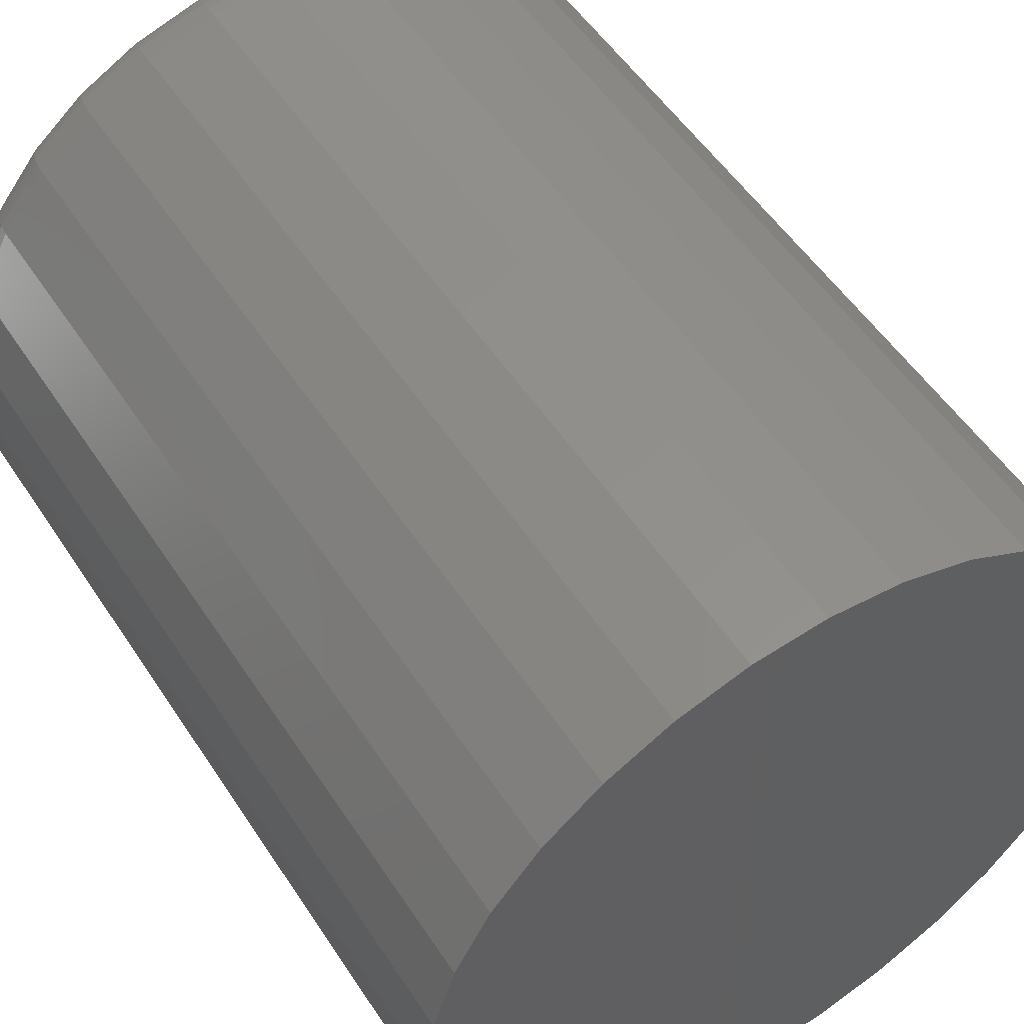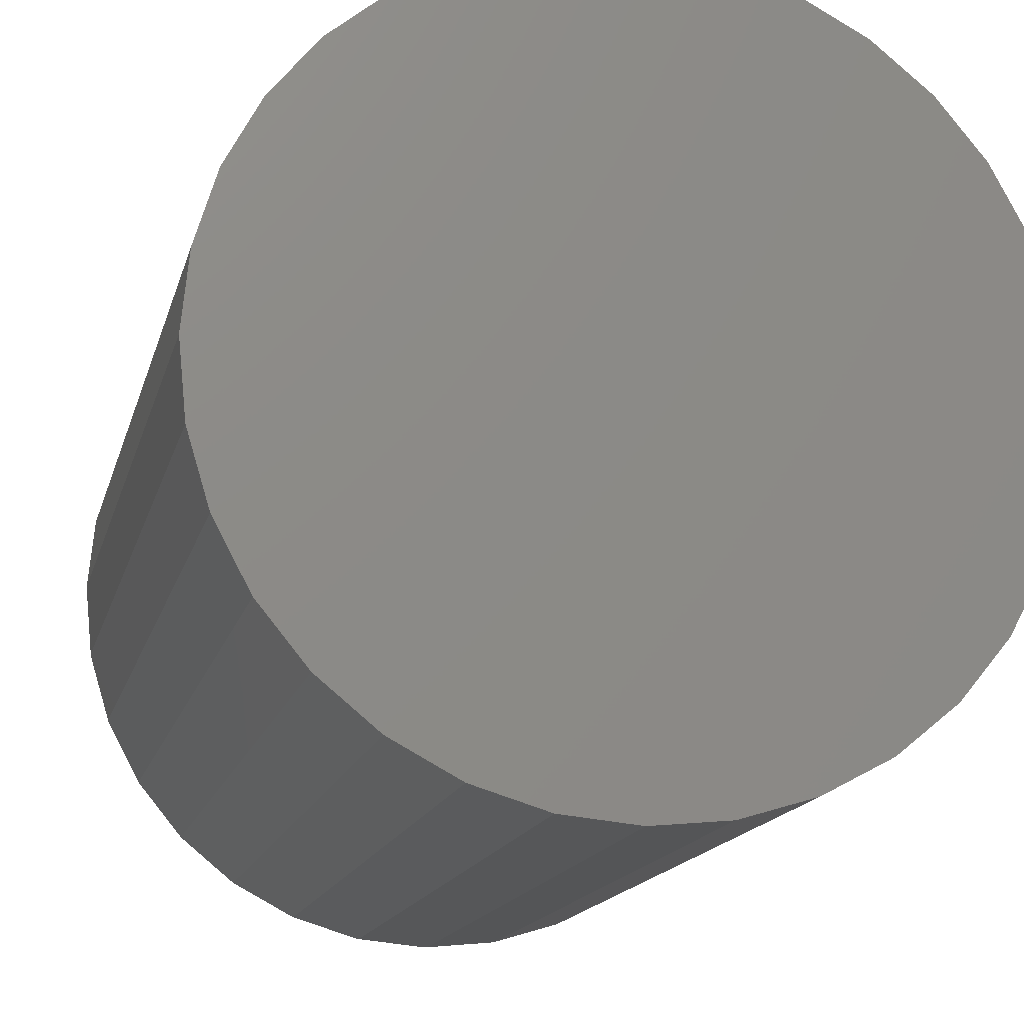
<metadata>
{"format":"stl","ext":"stl","renderer":"f3d","projection":"perspective","resolution":1024,"background":"white","views":[{"elev":52.8,"azim":147.6,"up":"+Z"},{"elev":-15.2,"azim":166.9,"up":"+Z"}]}
</metadata>
<code>
# stl→obj: 320 verts, 636 faces
v -0.01643 -0.25 0.08263
v 0.01726 -0.25 0.08263
v 0.0004112 -0.25 0.08429
v -0.03263 -0.25 0.07772
v 0.03346 -0.25 0.07772
v -0.04756 -0.25 0.06974
v 0.04838 -0.25 0.06974
v -0.06065 -0.25 0.059
v 0.06147 -0.25 0.059
v 0.06147 -0.25 -0.06311
v -0.04756 -0.25 -0.07385
v 0.04838 -0.25 -0.07385
v -0.03263 -0.25 -0.08183
v 0.03346 -0.25 -0.08183
v -0.01643 -0.25 -0.08675
v 0.01726 -0.25 -0.08675
v 0.0004112 -0.25 -0.0884
v 0.07221 -0.25 0.04592
v -0.07139 -0.25 0.04592
v 0.08019 -0.25 0.03099
v -0.07936 -0.25 0.03099
v 0.0851 -0.25 0.01479
v -0.08428 -0.25 0.01479
v 0.08676 -0.25 -0.002056
v -0.08594 -0.25 -0.002056
v 0.0851 -0.25 -0.0189
v -0.08428 -0.25 -0.0189
v 0.08019 -0.25 -0.0351
v -0.07936 -0.25 -0.0351
v 0.07221 -0.25 -0.05003
v -0.07139 -0.25 -0.05003
v -0.06065 -0.25 -0.06311
v 0.1024 9.459e-17 -0.002056
v 0.1024 -0.2344 -0.002056
v 0.1004 9.327e-17 -0.02195
v 0.1004 -0.2344 -0.02195
v 0.09462 9.156e-17 -0.04108
v 0.09462 -0.2344 -0.04108
v 0.0852 8.954e-17 -0.05871
v 0.0852 -0.2344 -0.05871
v 0.07252 8.727e-17 -0.07416
v 0.07252 -0.2344 -0.07416
v 0.05706 8.485e-17 -0.08684
v 0.05706 -0.2344 -0.08684
v 0.03943 8.237e-17 -0.09627
v 0.03943 -0.2344 -0.09627
v 0.02031 7.992e-17 -0.1021
v 0.02031 -0.2344 -0.1021
v 0.0004112 7.761e-17 -0.104
v 0.0004112 -0.2344 -0.104
v -0.01948 7.551e-17 -0.1021
v -0.01948 -0.2344 -0.1021
v -0.03861 7.37e-17 -0.09627
v -0.03861 -0.2344 -0.09627
v -0.05624 7.227e-17 -0.08684
v -0.05624 -0.2344 -0.08684
v -0.0717 7.126e-17 -0.07416
v -0.0717 -0.2344 -0.07416
v -0.08438 7.071e-17 -0.05871
v -0.08438 -0.2344 -0.05871
v -0.0938 7.064e-17 -0.04108
v -0.0938 -0.2344 -0.04108
v -0.0996 7.106e-17 -0.02195
v -0.0996 -0.2344 -0.02195
v -0.1016 7.195e-17 -0.002056
v -0.1016 -0.2344 -0.002056
v -0.0996 7.327e-17 0.01784
v -0.0996 -0.2344 0.01784
v -0.0938 7.497e-17 0.03697
v -0.0938 -0.2344 0.03697
v -0.08438 7.7e-17 0.0546
v -0.08438 -0.2344 0.0546
v -0.0717 7.926e-17 0.07005
v -0.0717 -0.2344 0.07005
v -0.05624 8.168e-17 0.08273
v -0.05624 -0.2344 0.08273
v -0.03861 8.416e-17 0.09216
v -0.03861 -0.2344 0.09216
v -0.01948 8.661e-17 0.09796
v -0.01948 -0.2344 0.09796
v 0.0004112 8.893e-17 0.09992
v 0.0004112 -0.2344 0.09992
v 0.02031 9.103e-17 0.09796
v 0.02031 -0.2344 0.09796
v 0.03943 9.283e-17 0.09216
v 0.03943 -0.2344 0.09216
v 0.05706 9.426e-17 0.08273
v 0.05706 -0.2344 0.08273
v 0.07252 9.527e-17 0.07005
v 0.07252 -0.2344 0.07005
v 0.0852 9.582e-17 0.0546
v 0.0852 -0.2344 0.0546
v 0.09462 9.589e-17 0.03697
v 0.09462 -0.2344 0.03697
v 0.1004 9.547e-17 0.01784
v 0.1004 -0.2344 0.01784
v -0.08899 -0.2497 -0.002056
v -0.08727 -0.2497 0.01538
v -0.09192 -0.2488 -0.002056
v -0.09014 -0.2488 0.01596
v -0.09462 -0.2474 -0.002056
v -0.09279 -0.2474 0.01648
v -0.09699 -0.2454 -0.002056
v -0.09511 -0.2454 0.01695
v -0.09893 -0.2431 -0.002056
v -0.09702 -0.2431 0.01732
v -0.1004 -0.2404 -0.002056
v -0.09844 -0.2404 0.01761
v -0.1013 -0.2374 -0.002056
v -0.09931 -0.2374 0.01778
v 0.08809 -0.2497 0.01538
v 0.08981 -0.2497 -0.002056
v 0.09097 -0.2488 0.01596
v 0.09274 -0.2488 -0.002056
v 0.09361 -0.2474 0.01648
v 0.09544 -0.2474 -0.002056
v 0.09594 -0.2454 0.01695
v 0.09781 -0.2454 -0.002056
v 0.09784 -0.2431 0.01732
v 0.09975 -0.2431 -0.002056
v 0.09926 -0.2404 0.01761
v 0.1012 -0.2404 -0.002056
v 0.1001 -0.2374 0.01778
v 0.1021 -0.2374 -0.002056
v 0.083 -0.2497 0.03215
v 0.08571 -0.2488 0.03328
v 0.08821 -0.2474 0.03431
v 0.09039 -0.2454 0.03522
v 0.09219 -0.2431 0.03596
v 0.09352 -0.2404 0.03651
v 0.09435 -0.2374 0.03685
v 0.07474 -0.2497 0.04761
v 0.07718 -0.2488 0.04924
v 0.07943 -0.2474 0.05074
v 0.08139 -0.2454 0.05206
v 0.08301 -0.2431 0.05313
v 0.08421 -0.2404 0.05394
v 0.08495 -0.2374 0.05443
v 0.06362 -0.2497 0.06116
v 0.0657 -0.2488 0.06323
v 0.06761 -0.2474 0.06514
v 0.06928 -0.2454 0.06681
v 0.07066 -0.2431 0.06819
v 0.07168 -0.2404 0.06921
v 0.07231 -0.2374 0.06984
v 0.05008 -0.2497 0.07227
v 0.05171 -0.2488 0.07471
v 0.05321 -0.2474 0.07696
v 0.05452 -0.2454 0.07893
v 0.0556 -0.2431 0.08054
v 0.0564 -0.2404 0.08174
v 0.0569 -0.2374 0.08248
v 0.03462 -0.2497 0.08054
v 0.03574 -0.2488 0.08324
v 0.03678 -0.2474 0.08574
v 0.03768 -0.2454 0.08793
v 0.03843 -0.2431 0.08972
v 0.03898 -0.2404 0.09106
v 0.03932 -0.2374 0.09188
v 0.01785 -0.2497 0.08562
v 0.01842 -0.2488 0.0885
v 0.01895 -0.2474 0.09115
v 0.01941 -0.2454 0.09347
v 0.01979 -0.2431 0.09538
v 0.02007 -0.2404 0.09679
v 0.02025 -0.2374 0.09766
v 0.0004112 -0.2497 0.08734
v 0.0004112 -0.2488 0.09027
v 0.0004112 -0.2474 0.09297
v 0.0004112 -0.2454 0.09534
v 0.0004112 -0.2431 0.09728
v 0.0004112 -0.2404 0.09873
v 0.0004112 -0.2374 0.09962
v -0.01703 -0.2497 0.08562
v -0.0176 -0.2488 0.0885
v -0.01813 -0.2474 0.09115
v -0.01859 -0.2454 0.09347
v -0.01897 -0.2431 0.09538
v -0.01925 -0.2404 0.09679
v -0.01942 -0.2374 0.09766
v -0.0338 -0.2497 0.08054
v -0.03492 -0.2488 0.08324
v -0.03596 -0.2474 0.08574
v -0.03686 -0.2454 0.08793
v -0.0376 -0.2431 0.08972
v -0.03816 -0.2404 0.09106
v -0.0385 -0.2374 0.09188
v -0.04926 -0.2497 0.07227
v -0.05088 -0.2488 0.07471
v -0.05238 -0.2474 0.07696
v -0.0537 -0.2454 0.07893
v -0.05478 -0.2431 0.08054
v -0.05558 -0.2404 0.08174
v -0.05608 -0.2374 0.08248
v -0.0628 -0.2497 0.06116
v -0.06487 -0.2488 0.06323
v -0.06678 -0.2474 0.06514
v -0.06846 -0.2454 0.06681
v -0.06983 -0.2431 0.06819
v -0.07085 -0.2404 0.06921
v -0.07148 -0.2374 0.06984
v -0.07392 -0.2497 0.04761
v -0.07636 -0.2488 0.04924
v -0.0786 -0.2474 0.05074
v -0.08057 -0.2454 0.05206
v -0.08219 -0.2431 0.05313
v -0.08339 -0.2404 0.05394
v -0.08413 -0.2374 0.05443
v -0.08218 -0.2497 0.03215
v -0.08489 -0.2488 0.03328
v -0.08738 -0.2474 0.03431
v -0.08957 -0.2454 0.03522
v -0.09137 -0.2431 0.03596
v -0.0927 -0.2404 0.03651
v -0.09352 -0.2374 0.03685
v 0.08809 -0.2497 -0.0195
v 0.09097 -0.2488 -0.02007
v 0.09361 -0.2474 -0.0206
v 0.09594 -0.2454 -0.02106
v 0.09784 -0.2431 -0.02144
v 0.09926 -0.2404 -0.02172
v 0.1001 -0.2374 -0.02189
v -0.08727 -0.2497 -0.0195
v -0.09014 -0.2488 -0.02007
v -0.09279 -0.2474 -0.0206
v -0.09511 -0.2454 -0.02106
v -0.09702 -0.2431 -0.02144
v -0.09844 -0.2404 -0.02172
v -0.09931 -0.2374 -0.02189
v -0.08218 -0.2497 -0.03627
v -0.08489 -0.2488 -0.03739
v -0.08738 -0.2474 -0.03842
v -0.08957 -0.2454 -0.03933
v -0.09137 -0.2431 -0.04007
v -0.0927 -0.2404 -0.04062
v -0.09352 -0.2374 -0.04096
v -0.07392 -0.2497 -0.05172
v -0.07636 -0.2488 -0.05335
v -0.0786 -0.2474 -0.05485
v -0.08057 -0.2454 -0.05617
v -0.08219 -0.2431 -0.05725
v -0.08339 -0.2404 -0.05805
v -0.08413 -0.2374 -0.05854
v -0.0628 -0.2497 -0.06527
v -0.06487 -0.2488 -0.06734
v -0.06678 -0.2474 -0.06925
v -0.06846 -0.2454 -0.07093
v -0.06983 -0.2431 -0.0723
v -0.07085 -0.2404 -0.07332
v -0.07148 -0.2374 -0.07395
v -0.04926 -0.2497 -0.07639
v -0.05088 -0.2488 -0.07882
v -0.05238 -0.2474 -0.08107
v -0.0537 -0.2454 -0.08304
v -0.05478 -0.2431 -0.08465
v -0.05558 -0.2404 -0.08586
v -0.05608 -0.2374 -0.08659
v -0.0338 -0.2497 -0.08465
v -0.03492 -0.2488 -0.08736
v -0.03596 -0.2474 -0.08985
v -0.03686 -0.2454 -0.09204
v -0.0376 -0.2431 -0.09383
v -0.03816 -0.2404 -0.09517
v -0.0385 -0.2374 -0.09599
v -0.01703 -0.2497 -0.08974
v -0.0176 -0.2488 -0.09261
v -0.01813 -0.2474 -0.09526
v -0.01859 -0.2454 -0.09758
v -0.01897 -0.2431 -0.09949
v -0.01925 -0.2404 -0.1009
v -0.01942 -0.2374 -0.1018
v 0.0004112 -0.2497 -0.09145
v 0.0004112 -0.2488 -0.09438
v 0.0004112 -0.2474 -0.09709
v 0.0004112 -0.2454 -0.09945
v 0.0004112 -0.2431 -0.1014
v 0.0004112 -0.2404 -0.1028
v 0.0004112 -0.2374 -0.1037
v 0.01785 -0.2497 -0.08974
v 0.01842 -0.2488 -0.09261
v 0.01895 -0.2474 -0.09526
v 0.01941 -0.2454 -0.09758
v 0.01979 -0.2431 -0.09949
v 0.02007 -0.2404 -0.1009
v 0.02025 -0.2374 -0.1018
v 0.03462 -0.2497 -0.08465
v 0.03574 -0.2488 -0.08736
v 0.03678 -0.2474 -0.08985
v 0.03768 -0.2454 -0.09204
v 0.03843 -0.2431 -0.09383
v 0.03898 -0.2404 -0.09517
v 0.03932 -0.2374 -0.09599
v 0.05008 -0.2497 -0.07639
v 0.05171 -0.2488 -0.07882
v 0.05321 -0.2474 -0.08107
v 0.05452 -0.2454 -0.08304
v 0.0556 -0.2431 -0.08465
v 0.0564 -0.2404 -0.08586
v 0.0569 -0.2374 -0.08659
v 0.06362 -0.2497 -0.06527
v 0.0657 -0.2488 -0.06734
v 0.06761 -0.2474 -0.06925
v 0.06928 -0.2454 -0.07093
v 0.07066 -0.2431 -0.0723
v 0.07168 -0.2404 -0.07332
v 0.07231 -0.2374 -0.07395
v 0.07474 -0.2497 -0.05172
v 0.07718 -0.2488 -0.05335
v 0.07943 -0.2474 -0.05485
v 0.08139 -0.2454 -0.05617
v 0.08301 -0.2431 -0.05725
v 0.08421 -0.2404 -0.05805
v 0.08495 -0.2374 -0.05854
v 0.083 -0.2497 -0.03627
v 0.08571 -0.2488 -0.03739
v 0.08821 -0.2474 -0.03842
v 0.09039 -0.2454 -0.03933
v 0.09219 -0.2431 -0.04007
v 0.09352 -0.2404 -0.04062
v 0.09435 -0.2374 -0.04096
f 1 2 3
f 2 1 4
f 2 4 5
f 5 4 6
f 5 6 7
f 7 6 8
f 7 8 9
f 10 11 12
f 12 11 13
f 12 13 14
f 14 13 15
f 14 15 16
f 16 15 17
f 9 8 18
f 18 8 19
f 18 19 20
f 20 19 21
f 20 21 22
f 22 21 23
f 22 23 24
f 24 23 25
f 24 25 26
f 26 25 27
f 26 27 28
f 28 27 29
f 28 29 30
f 30 29 31
f 30 31 10
f 10 31 32
f 10 32 11
f 33 34 35
f 35 34 36
f 35 36 37
f 37 36 38
f 37 38 39
f 39 38 40
f 39 40 41
f 41 40 42
f 41 42 43
f 43 42 44
f 43 44 45
f 45 44 46
f 45 46 47
f 47 46 48
f 47 48 49
f 49 48 50
f 49 50 51
f 51 50 52
f 51 52 53
f 53 52 54
f 53 54 55
f 55 54 56
f 55 56 57
f 57 56 58
f 57 58 59
f 59 58 60
f 59 60 61
f 61 60 62
f 61 62 63
f 63 62 64
f 63 64 65
f 65 64 66
f 65 66 67
f 67 66 68
f 67 68 69
f 69 68 70
f 69 70 71
f 71 70 72
f 71 72 73
f 73 72 74
f 73 74 75
f 75 74 76
f 75 76 77
f 77 76 78
f 77 78 79
f 79 78 80
f 79 80 81
f 81 80 82
f 81 82 83
f 83 82 84
f 83 84 85
f 85 84 86
f 85 86 87
f 87 86 88
f 87 88 89
f 89 88 90
f 89 90 91
f 91 90 92
f 91 92 93
f 93 92 94
f 93 94 95
f 95 94 96
f 95 96 33
f 33 96 34
f 25 23 97
f 97 23 98
f 97 98 99
f 99 98 100
f 99 100 101
f 101 100 102
f 101 102 103
f 103 102 104
f 103 104 105
f 105 104 106
f 105 106 107
f 107 106 108
f 107 108 109
f 109 108 110
f 109 110 66
f 66 110 68
f 22 24 111
f 111 24 112
f 111 112 113
f 113 112 114
f 113 114 115
f 115 114 116
f 115 116 117
f 117 116 118
f 117 118 119
f 119 118 120
f 119 120 121
f 121 120 122
f 121 122 123
f 123 122 124
f 123 124 96
f 96 124 34
f 20 22 125
f 125 22 111
f 125 111 126
f 126 111 113
f 126 113 127
f 127 113 115
f 127 115 128
f 128 115 117
f 128 117 129
f 129 117 119
f 129 119 130
f 130 119 121
f 130 121 131
f 131 121 123
f 131 123 94
f 94 123 96
f 18 20 132
f 132 20 125
f 132 125 133
f 133 125 126
f 133 126 134
f 134 126 127
f 134 127 135
f 135 127 128
f 135 128 136
f 136 128 129
f 136 129 137
f 137 129 130
f 137 130 138
f 138 130 131
f 138 131 92
f 92 131 94
f 9 18 139
f 139 18 132
f 139 132 140
f 140 132 133
f 140 133 141
f 141 133 134
f 141 134 142
f 142 134 135
f 142 135 143
f 143 135 136
f 143 136 144
f 144 136 137
f 144 137 145
f 145 137 138
f 145 138 90
f 90 138 92
f 7 9 146
f 146 9 139
f 146 139 147
f 147 139 140
f 147 140 148
f 148 140 141
f 148 141 149
f 149 141 142
f 149 142 150
f 150 142 143
f 150 143 151
f 151 143 144
f 151 144 152
f 152 144 145
f 152 145 88
f 88 145 90
f 5 7 153
f 153 7 146
f 153 146 154
f 154 146 147
f 154 147 155
f 155 147 148
f 155 148 156
f 156 148 149
f 156 149 157
f 157 149 150
f 157 150 158
f 158 150 151
f 158 151 159
f 159 151 152
f 159 152 86
f 86 152 88
f 2 5 160
f 160 5 153
f 160 153 161
f 161 153 154
f 161 154 162
f 162 154 155
f 162 155 163
f 163 155 156
f 163 156 164
f 164 156 157
f 164 157 165
f 165 157 158
f 165 158 166
f 166 158 159
f 166 159 84
f 84 159 86
f 3 2 167
f 167 2 160
f 167 160 168
f 168 160 161
f 168 161 169
f 169 161 162
f 169 162 170
f 170 162 163
f 170 163 171
f 171 163 164
f 171 164 172
f 172 164 165
f 172 165 173
f 173 165 166
f 173 166 82
f 82 166 84
f 1 3 174
f 174 3 167
f 174 167 175
f 175 167 168
f 175 168 176
f 176 168 169
f 176 169 177
f 177 169 170
f 177 170 178
f 178 170 171
f 178 171 179
f 179 171 172
f 179 172 180
f 180 172 173
f 180 173 80
f 80 173 82
f 4 1 181
f 181 1 174
f 181 174 182
f 182 174 175
f 182 175 183
f 183 175 176
f 183 176 184
f 184 176 177
f 184 177 185
f 185 177 178
f 185 178 186
f 186 178 179
f 186 179 187
f 187 179 180
f 187 180 78
f 78 180 80
f 6 4 188
f 188 4 181
f 188 181 189
f 189 181 182
f 189 182 190
f 190 182 183
f 190 183 191
f 191 183 184
f 191 184 192
f 192 184 185
f 192 185 193
f 193 185 186
f 193 186 194
f 194 186 187
f 194 187 76
f 76 187 78
f 8 6 195
f 195 6 188
f 195 188 196
f 196 188 189
f 196 189 197
f 197 189 190
f 197 190 198
f 198 190 191
f 198 191 199
f 199 191 192
f 199 192 200
f 200 192 193
f 200 193 201
f 201 193 194
f 201 194 74
f 74 194 76
f 19 8 202
f 202 8 195
f 202 195 203
f 203 195 196
f 203 196 204
f 204 196 197
f 204 197 205
f 205 197 198
f 205 198 206
f 206 198 199
f 206 199 207
f 207 199 200
f 207 200 208
f 208 200 201
f 208 201 72
f 72 201 74
f 21 19 209
f 209 19 202
f 209 202 210
f 210 202 203
f 210 203 211
f 211 203 204
f 211 204 212
f 212 204 205
f 212 205 213
f 213 205 206
f 213 206 214
f 214 206 207
f 214 207 215
f 215 207 208
f 215 208 70
f 70 208 72
f 23 21 98
f 98 21 209
f 98 209 100
f 100 209 210
f 100 210 102
f 102 210 211
f 102 211 104
f 104 211 212
f 104 212 106
f 106 212 213
f 106 213 108
f 108 213 214
f 108 214 110
f 110 214 215
f 110 215 68
f 68 215 70
f 24 26 112
f 112 26 216
f 112 216 114
f 114 216 217
f 114 217 116
f 116 217 218
f 116 218 118
f 118 218 219
f 118 219 120
f 120 219 220
f 120 220 122
f 122 220 221
f 122 221 124
f 124 221 222
f 124 222 34
f 34 222 36
f 27 25 223
f 223 25 97
f 223 97 224
f 224 97 99
f 224 99 225
f 225 99 101
f 225 101 226
f 226 101 103
f 226 103 227
f 227 103 105
f 227 105 228
f 228 105 107
f 228 107 229
f 229 107 109
f 229 109 64
f 64 109 66
f 29 27 230
f 230 27 223
f 230 223 231
f 231 223 224
f 231 224 232
f 232 224 225
f 232 225 233
f 233 225 226
f 233 226 234
f 234 226 227
f 234 227 235
f 235 227 228
f 235 228 236
f 236 228 229
f 236 229 62
f 62 229 64
f 31 29 237
f 237 29 230
f 237 230 238
f 238 230 231
f 238 231 239
f 239 231 232
f 239 232 240
f 240 232 233
f 240 233 241
f 241 233 234
f 241 234 242
f 242 234 235
f 242 235 243
f 243 235 236
f 243 236 60
f 60 236 62
f 32 31 244
f 244 31 237
f 244 237 245
f 245 237 238
f 245 238 246
f 246 238 239
f 246 239 247
f 247 239 240
f 247 240 248
f 248 240 241
f 248 241 249
f 249 241 242
f 249 242 250
f 250 242 243
f 250 243 58
f 58 243 60
f 11 32 251
f 251 32 244
f 251 244 252
f 252 244 245
f 252 245 253
f 253 245 246
f 253 246 254
f 254 246 247
f 254 247 255
f 255 247 248
f 255 248 256
f 256 248 249
f 256 249 257
f 257 249 250
f 257 250 56
f 56 250 58
f 13 11 258
f 258 11 251
f 258 251 259
f 259 251 252
f 259 252 260
f 260 252 253
f 260 253 261
f 261 253 254
f 261 254 262
f 262 254 255
f 262 255 263
f 263 255 256
f 263 256 264
f 264 256 257
f 264 257 54
f 54 257 56
f 15 13 265
f 265 13 258
f 265 258 266
f 266 258 259
f 266 259 267
f 267 259 260
f 267 260 268
f 268 260 261
f 268 261 269
f 269 261 262
f 269 262 270
f 270 262 263
f 270 263 271
f 271 263 264
f 271 264 52
f 52 264 54
f 17 15 272
f 272 15 265
f 272 265 273
f 273 265 266
f 273 266 274
f 274 266 267
f 274 267 275
f 275 267 268
f 275 268 276
f 276 268 269
f 276 269 277
f 277 269 270
f 277 270 278
f 278 270 271
f 278 271 50
f 50 271 52
f 16 17 279
f 279 17 272
f 279 272 280
f 280 272 273
f 280 273 281
f 281 273 274
f 281 274 282
f 282 274 275
f 282 275 283
f 283 275 276
f 283 276 284
f 284 276 277
f 284 277 285
f 285 277 278
f 285 278 48
f 48 278 50
f 14 16 286
f 286 16 279
f 286 279 287
f 287 279 280
f 287 280 288
f 288 280 281
f 288 281 289
f 289 281 282
f 289 282 290
f 290 282 283
f 290 283 291
f 291 283 284
f 291 284 292
f 292 284 285
f 292 285 46
f 46 285 48
f 12 14 293
f 293 14 286
f 293 286 294
f 294 286 287
f 294 287 295
f 295 287 288
f 295 288 296
f 296 288 289
f 296 289 297
f 297 289 290
f 297 290 298
f 298 290 291
f 298 291 299
f 299 291 292
f 299 292 44
f 44 292 46
f 10 12 300
f 300 12 293
f 300 293 301
f 301 293 294
f 301 294 302
f 302 294 295
f 302 295 303
f 303 295 296
f 303 296 304
f 304 296 297
f 304 297 305
f 305 297 298
f 305 298 306
f 306 298 299
f 306 299 42
f 42 299 44
f 30 10 307
f 307 10 300
f 307 300 308
f 308 300 301
f 308 301 309
f 309 301 302
f 309 302 310
f 310 302 303
f 310 303 311
f 311 303 304
f 311 304 312
f 312 304 305
f 312 305 313
f 313 305 306
f 313 306 40
f 40 306 42
f 28 30 314
f 314 30 307
f 314 307 315
f 315 307 308
f 315 308 316
f 316 308 309
f 316 309 317
f 317 309 310
f 317 310 318
f 318 310 311
f 318 311 319
f 319 311 312
f 319 312 320
f 320 312 313
f 320 313 38
f 38 313 40
f 26 28 216
f 216 28 314
f 216 314 217
f 217 314 315
f 217 315 218
f 218 315 316
f 218 316 219
f 219 316 317
f 219 317 220
f 220 317 318
f 220 318 221
f 221 318 319
f 221 319 222
f 222 319 320
f 222 320 36
f 36 320 38
f 81 83 79
f 77 79 83
f 85 77 83
f 75 77 85
f 87 75 85
f 45 53 43
f 51 53 45
f 47 51 45
f 49 51 47
f 53 55 43
f 43 55 57
f 43 57 41
f 41 57 59
f 41 59 39
f 39 59 61
f 39 61 37
f 37 61 63
f 37 63 35
f 35 63 65
f 35 65 33
f 33 65 67
f 33 67 95
f 95 67 69
f 95 69 93
f 93 69 71
f 93 71 91
f 91 71 73
f 91 73 89
f 89 73 75
f 89 75 87

</code>
